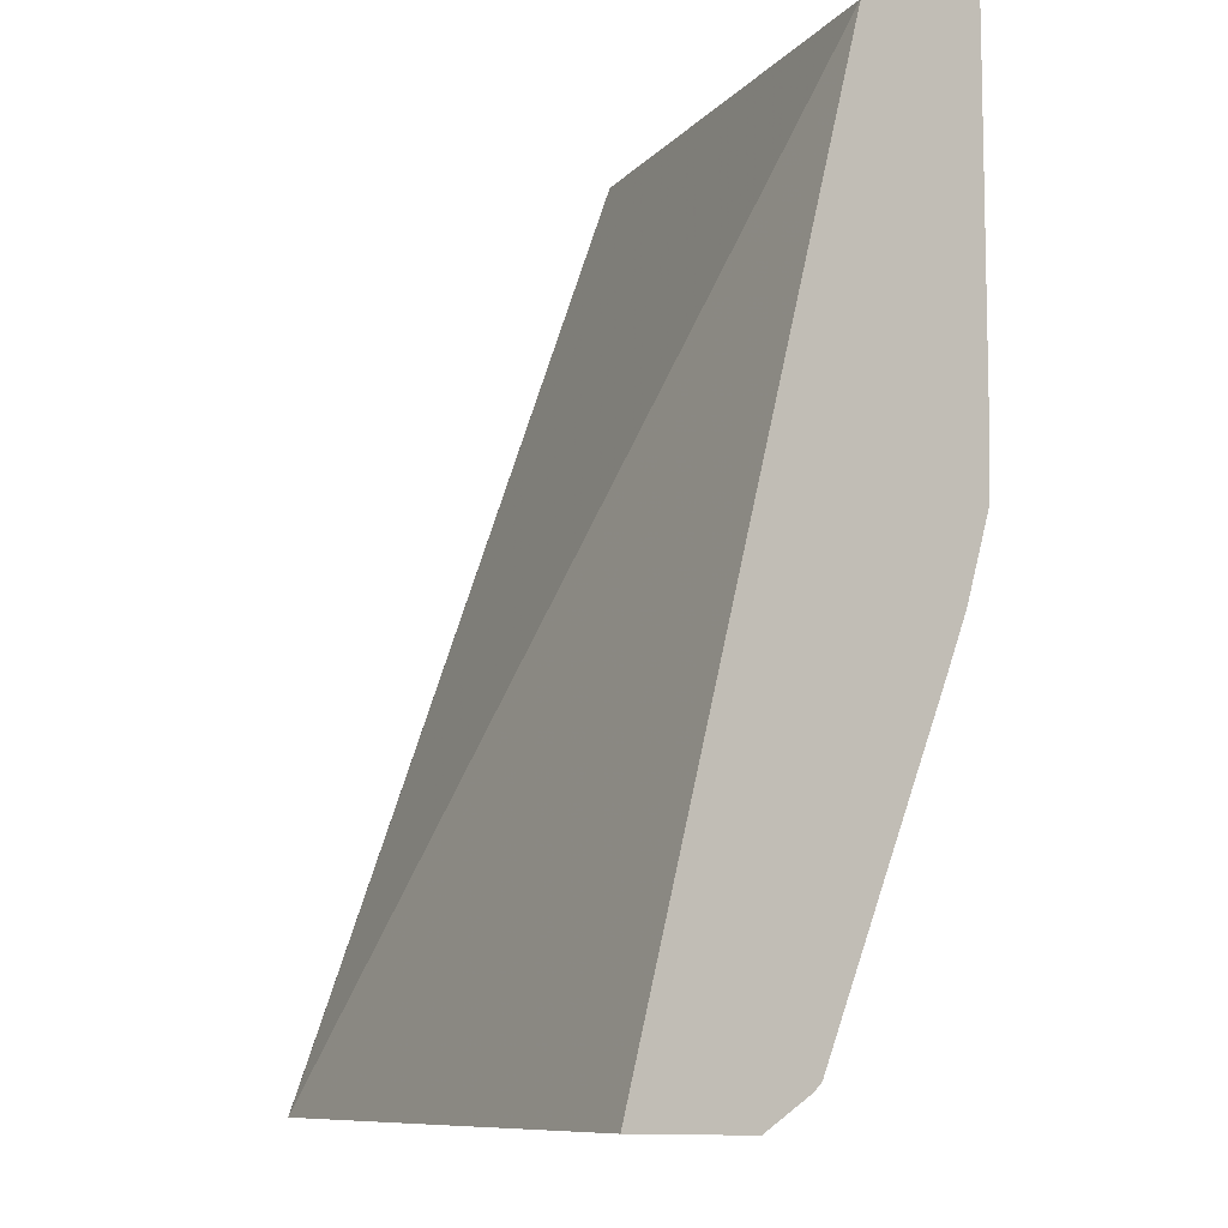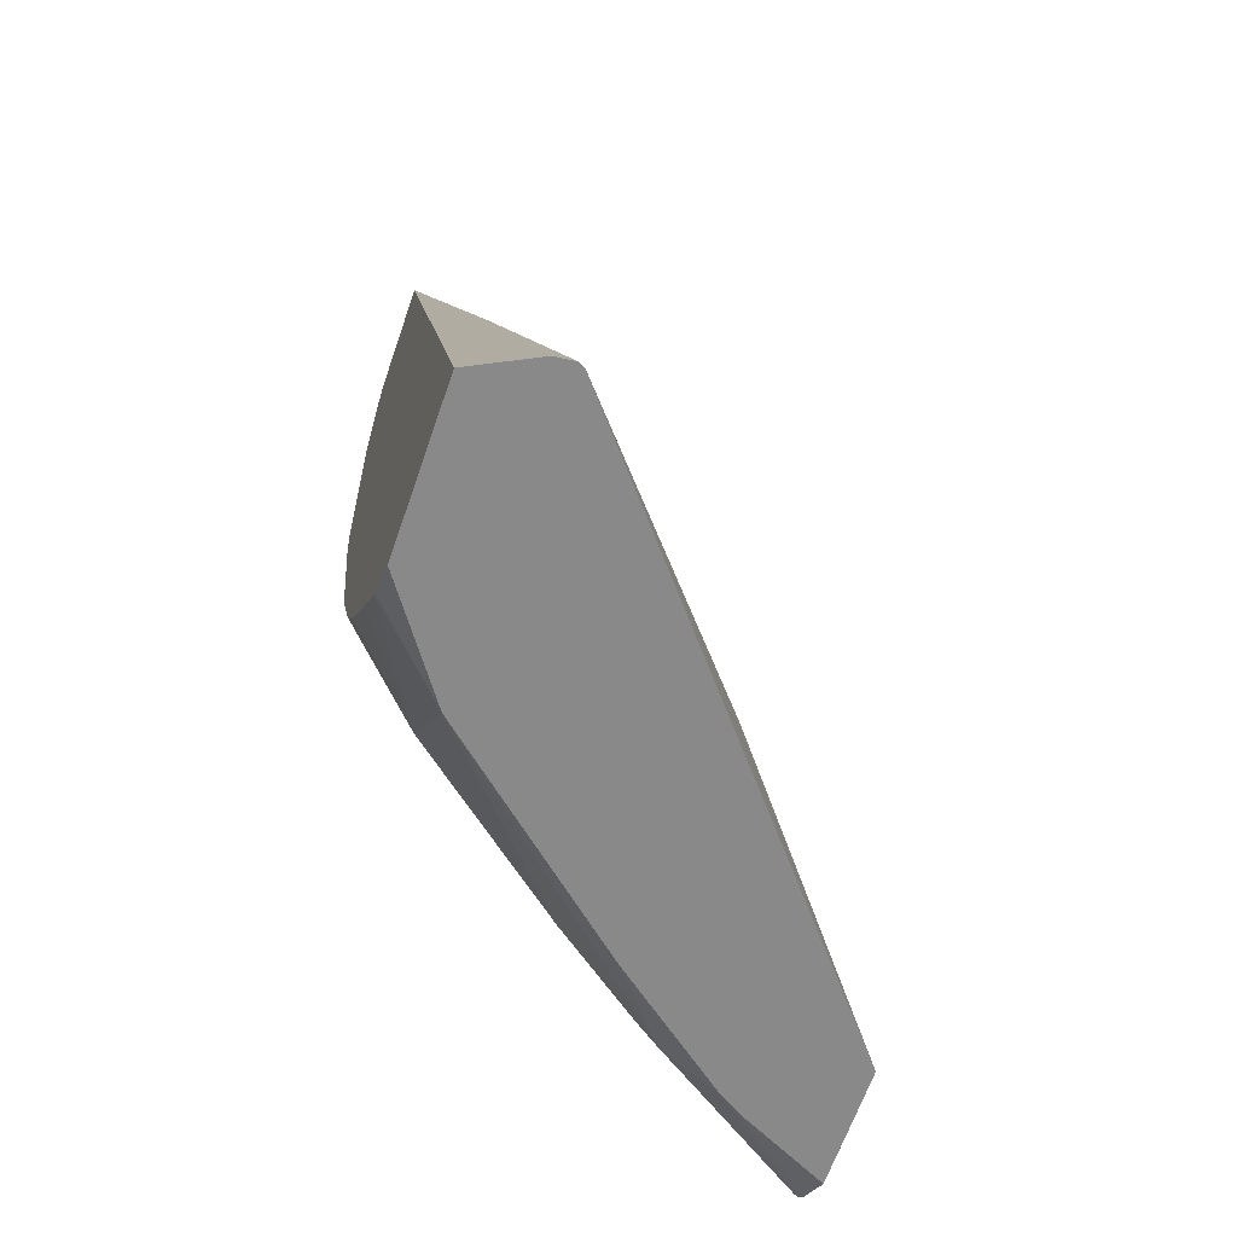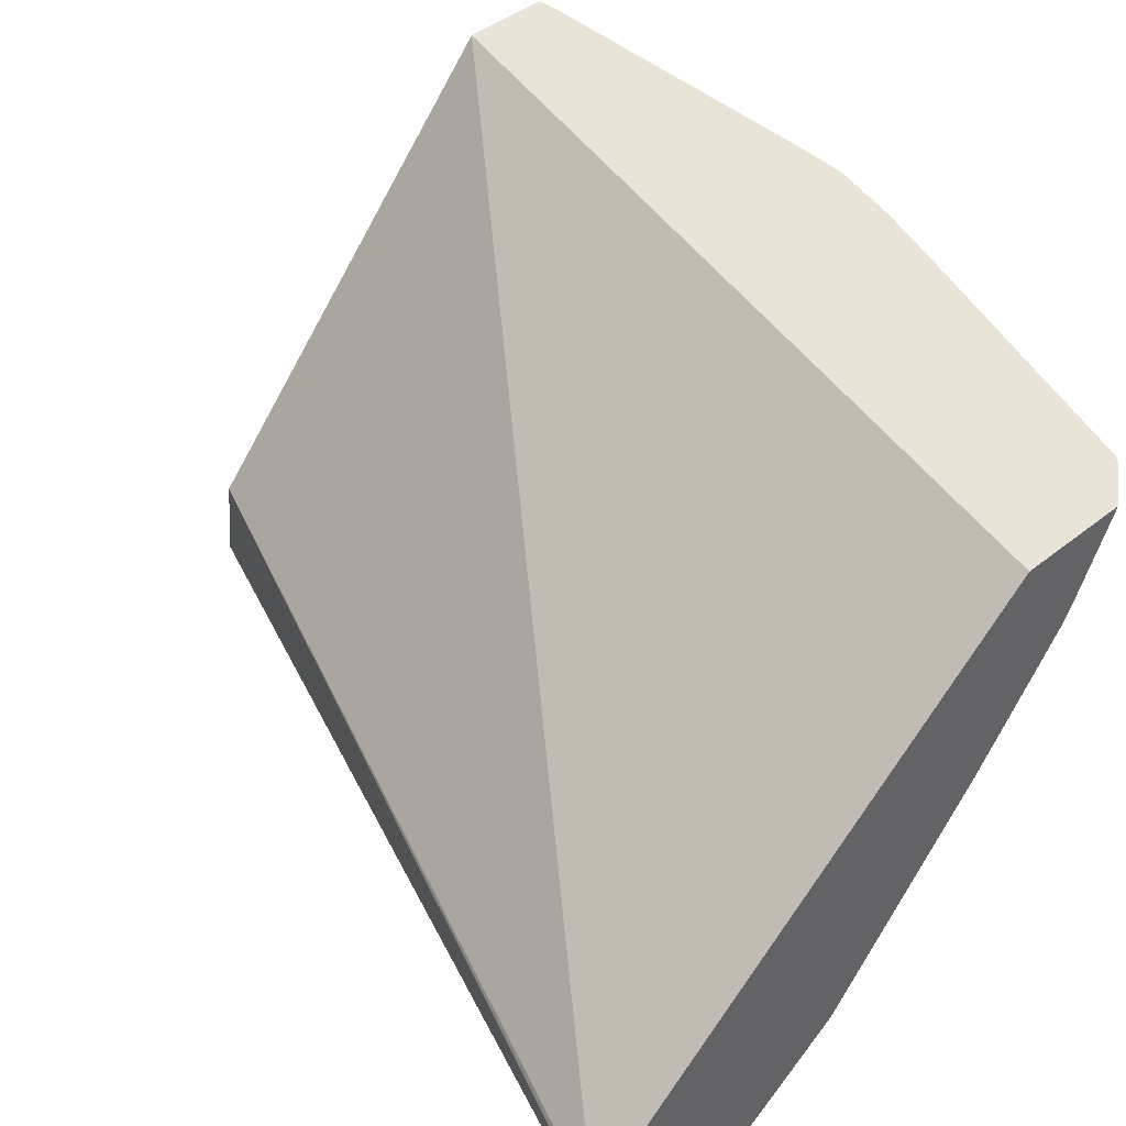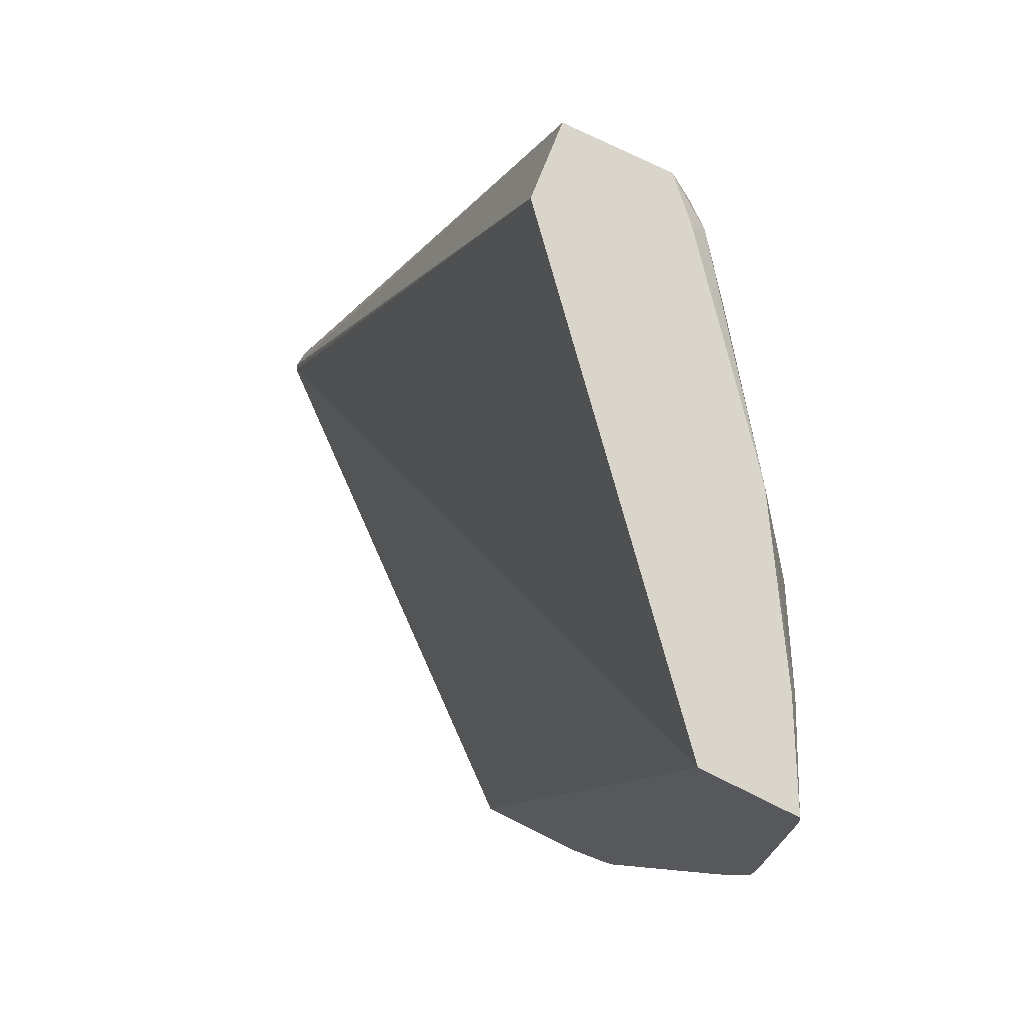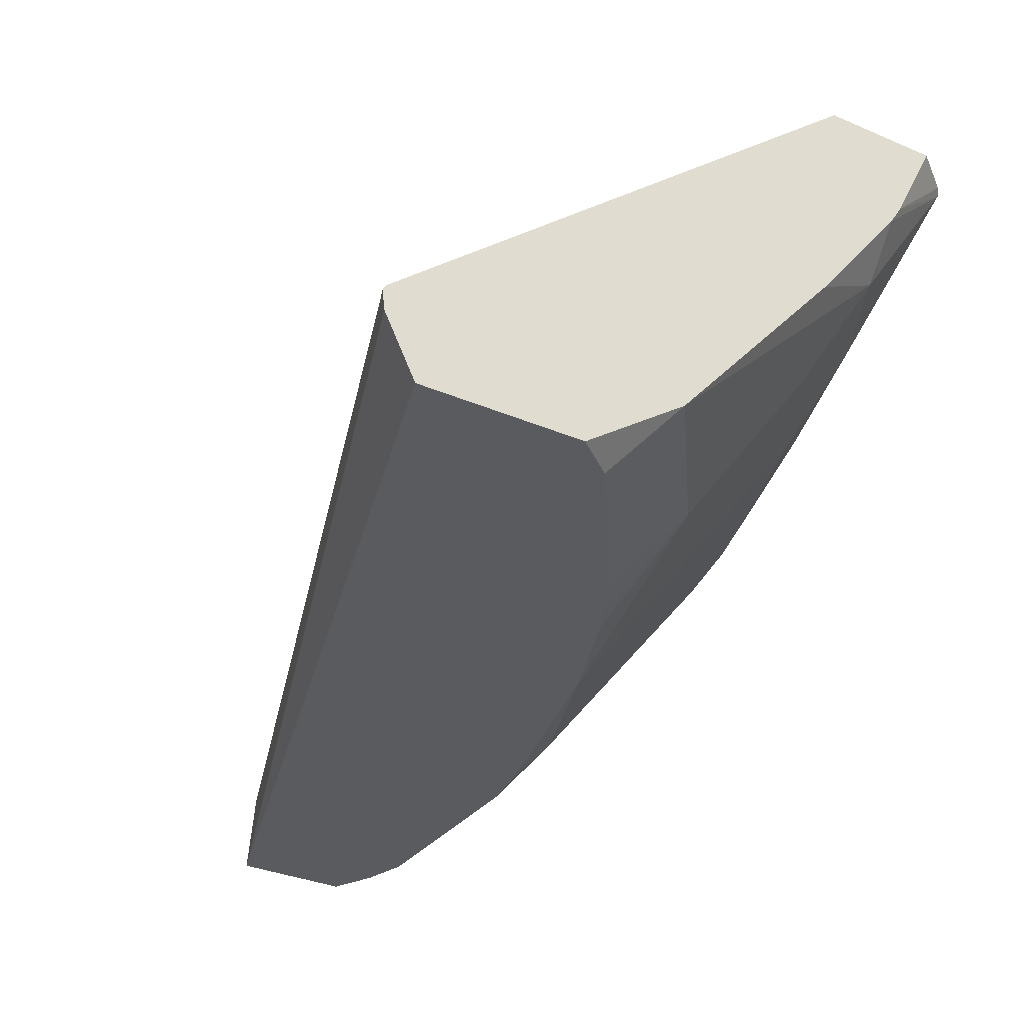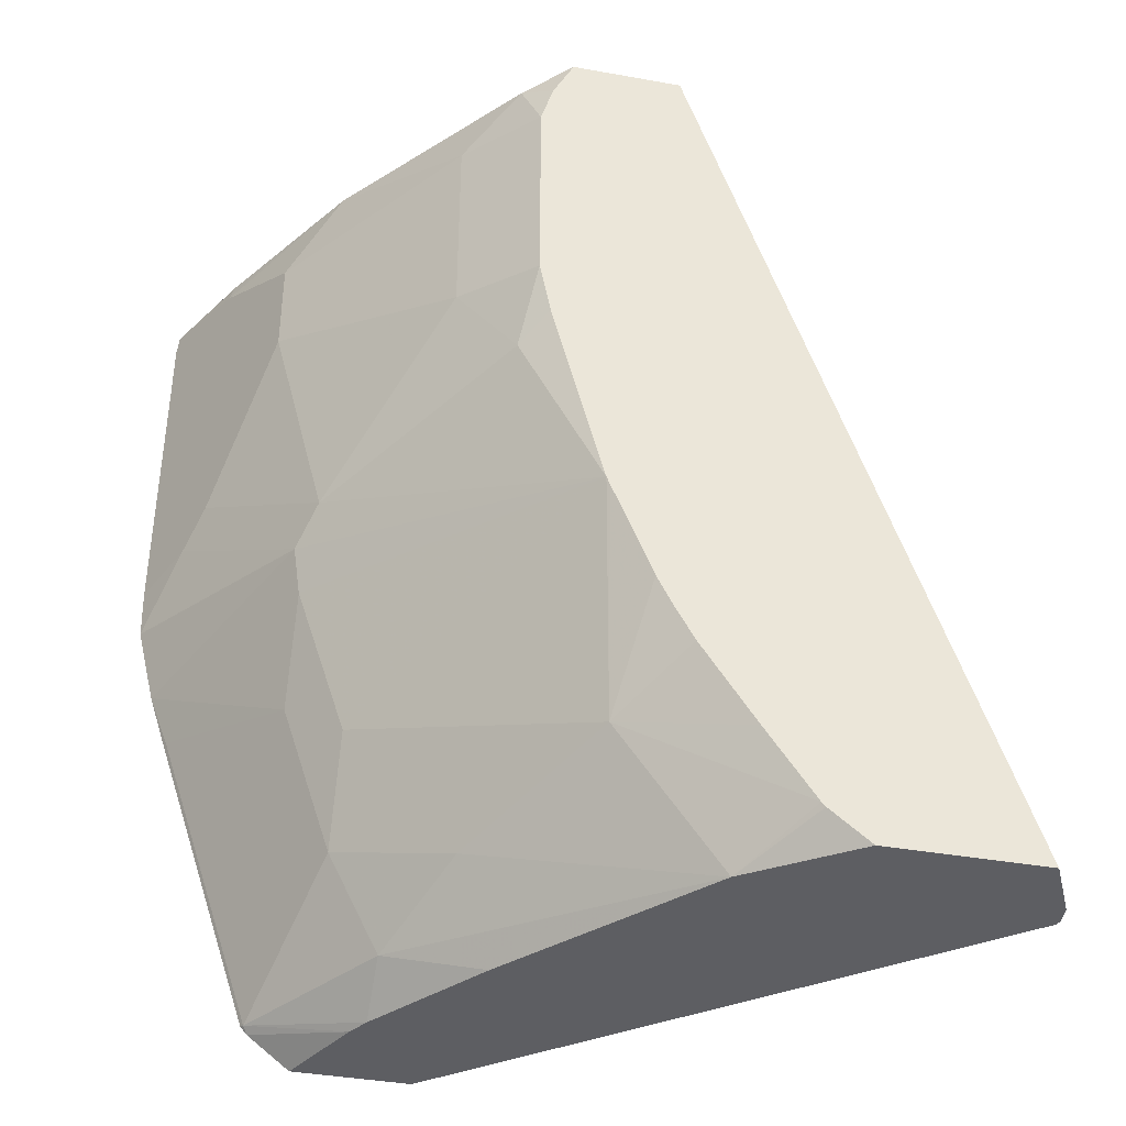
<metadata>
{"format":"obj","ext":"obj","renderer":"f3d","projection":"perspective","resolution":1024,"background":"white","views":[{"elev":-8.9,"azim":-160.5,"up":"+Z"},{"elev":-63.0,"azim":71.2,"up":"+Z"},{"elev":43.3,"azim":136.7,"up":"+Y"},{"elev":74.7,"azim":-153.5,"up":"+Z"},{"elev":-32.1,"azim":148.7,"up":"+Y"},{"elev":-39.3,"azim":-12.6,"up":"+Z"}]}
</metadata>
<code>
v -0.4802 -0.447 -0.1531
v -0.4632 -0.4808 -0.1525
v -0.4795 -0.447 -0.1456
v -0.4802 -0.447 -0.2743
v -0.4515 -0.5043 -0.1818
v -0.4456 -0.516 -0.1701
v -0.428 -0.5336 -0.1456
v -0.4619 -0.4795 -0.1456
v -0.4632 -0.4808 -0.258
v -0.4465 -0.447 -0.1456
v -0.4797 -0.447 -0.2921
v -0.4691 -0.4691 -0.2698
v -0.4515 -0.5043 -0.217
v -0.4456 -0.516 -0.2053
v -0.3929 -0.5864 -0.1701
v -0.3753 -0.604 -0.1525
v -0.3718 -0.6005 -0.1456
v -0.4339 -0.5219 -0.3049
v -0.428 -0.5336 -0.2932
v -0.3225 -0.5864 -0.1456
v -0.2084 -0.5849 -0.4578
v -0.3753 -0.447 -0.4578
v -0.473 -0.447 -0.3194
v -0.3929 -0.5864 -0.2404
v -0.3703 -0.614 -0.1751
v -0.3659 -0.614 -0.1601
v -0.3587 -0.614 -0.1456
v -0.431 -0.519 -0.321
v -0.3489 -0.614 -0.3352
v -0.3753 -0.604 -0.2756
v -0.3201 -0.614 -0.1456
v -0.2075 -0.5867 -0.4578
v -0.415 -0.447 -0.4578
v -0.4669 -0.447 -0.3382
v -0.4661 -0.4486 -0.3386
v -0.431 -0.5014 -0.3562
v -0.3703 -0.614 -0.248
v -0.4134 -0.519 -0.3738
v -0.343 -0.5893 -0.409
v -0.3478 -0.614 -0.3379
v -0.3665 -0.614 -0.2675
v -0.2184 -0.614 -0.4578
v -0.2083 -0.5935 -0.4578
v -0.2082 -0.5932 -0.4578
v -0.4002 -0.4767 -0.4578
v -0.4294 -0.447 -0.4465
v -0.4494 -0.447 -0.391
v -0.4486 -0.4486 -0.3914
v -0.4134 -0.5014 -0.409
v -0.3225 -0.614 -0.3937
v -0.3292 -0.614 -0.3816
v -0.3342 -0.614 -0.3714
v -0.3782 -0.5365 -0.4266
v -0.3079 -0.5893 -0.4578
v -0.2879 -0.614 -0.4454
v -0.3043 -0.614 -0.4213
v -0.2729 -0.614 -0.4578
v -0.3958 -0.4838 -0.4578
v -0.431 -0.4486 -0.4442
v -0.4318 -0.447 -0.4438
v -0.3958 -0.5014 -0.4442
v -0.3649 -0.5232 -0.4578
v -0.2866 -0.614 -0.4469
f 25 27 26
f 25 57 42
f 25 63 57
f 25 42 31
f 25 31 27
f 21 58 45
f 28 49 38
f 28 38 29
f 29 38 39
f 25 55 63
f 29 39 40
f 29 41 30
f 28 36 49
f 25 56 55
f 23 36 28
f 25 51 50
f 25 52 51
f 25 40 52
f 25 29 40
f 25 41 29
f 25 37 41
f 24 30 37
f 23 35 36
f 23 34 35
f 21 33 22
f 30 41 37
f 21 45 33
f 25 50 56
f 31 42 43
f 46 59 60
f 31 44 32
f 58 61 59
f 21 62 58
f 58 62 61
f 54 63 55
f 54 61 62
f 53 61 54
f 49 61 53
f 49 59 61
f 47 59 48
f 47 60 59
f 45 59 46
f 45 58 59
f 39 56 50
f 39 55 56
f 39 54 55
f 39 53 54
f 39 49 53
f 39 52 40
f 39 51 52
f 39 50 51
f 38 49 39
f 36 59 49
f 36 48 59
f 35 48 36
f 34 48 35
f 34 47 48
f 33 45 46
f 31 43 44
f 21 54 62
f 54 57 63
f 21 42 57
f 4 12 9
f 4 11 12
f 3 20 10
f 3 31 20
f 3 27 31
f 3 17 27
f 3 7 17
f 3 8 7
f 2 13 5
f 2 9 13
f 2 8 3
f 2 7 8
f 2 6 7
f 2 5 6
f 1 9 2
f 1 4 9
f 1 11 4
f 1 23 11
f 1 34 23
f 1 47 34
f 1 46 60
f 1 33 46
f 1 22 33
f 1 10 22
f 1 3 10
f 1 2 3
f 21 57 54
f 5 13 14
f 5 14 6
f 1 60 47
f 6 24 15
f 21 43 42
f 6 14 24
f 21 44 43
f 21 32 44
f 20 32 21
f 19 30 24
f 19 29 30
f 18 29 19
f 18 28 29
f 18 23 28
f 16 25 26
f 16 27 17
f 16 26 27
f 15 37 25
f 20 31 32
f 15 25 16
f 15 24 37
f 6 15 7
f 7 15 16
f 9 18 19
f 9 19 14
f 9 14 13
f 9 12 18
f 10 20 21
f 10 21 22
f 11 23 18
f 11 18 12
f 14 19 24
f 7 16 17

</code>
